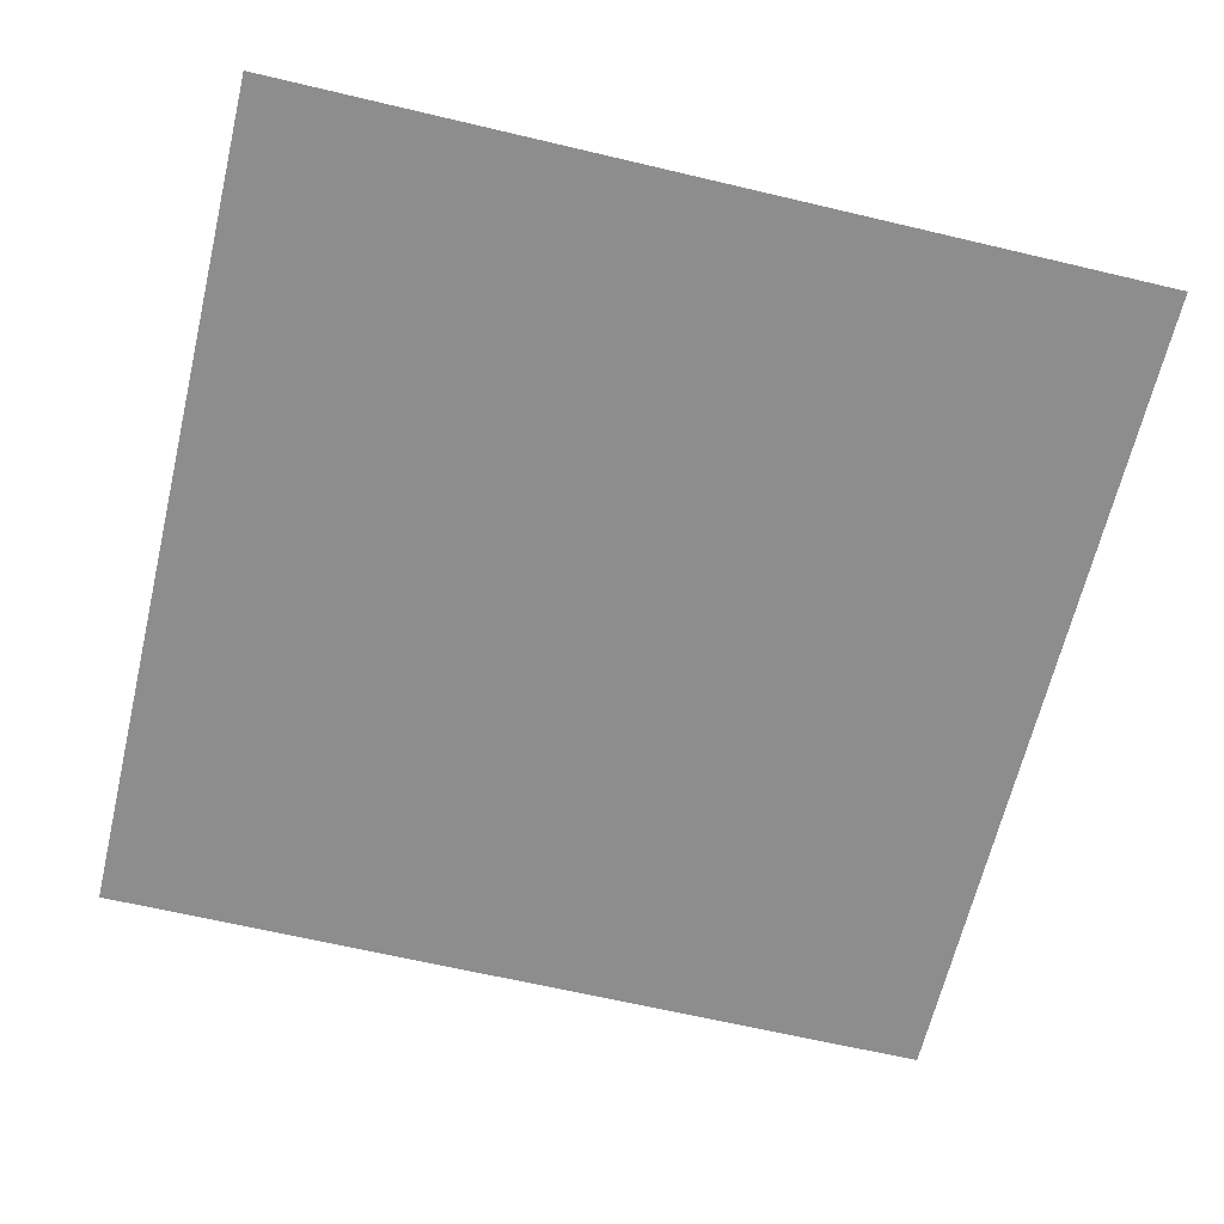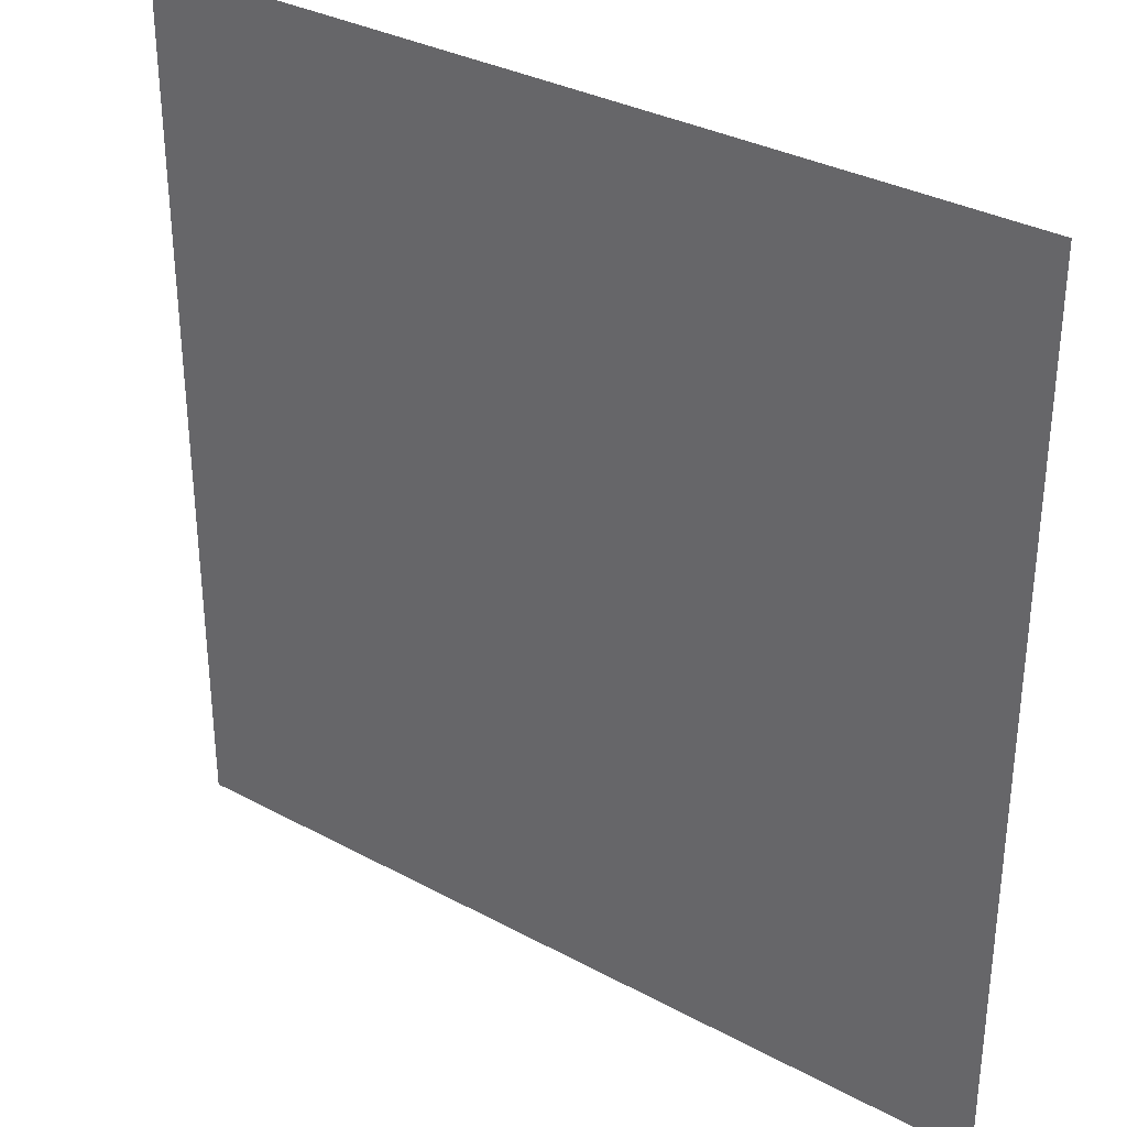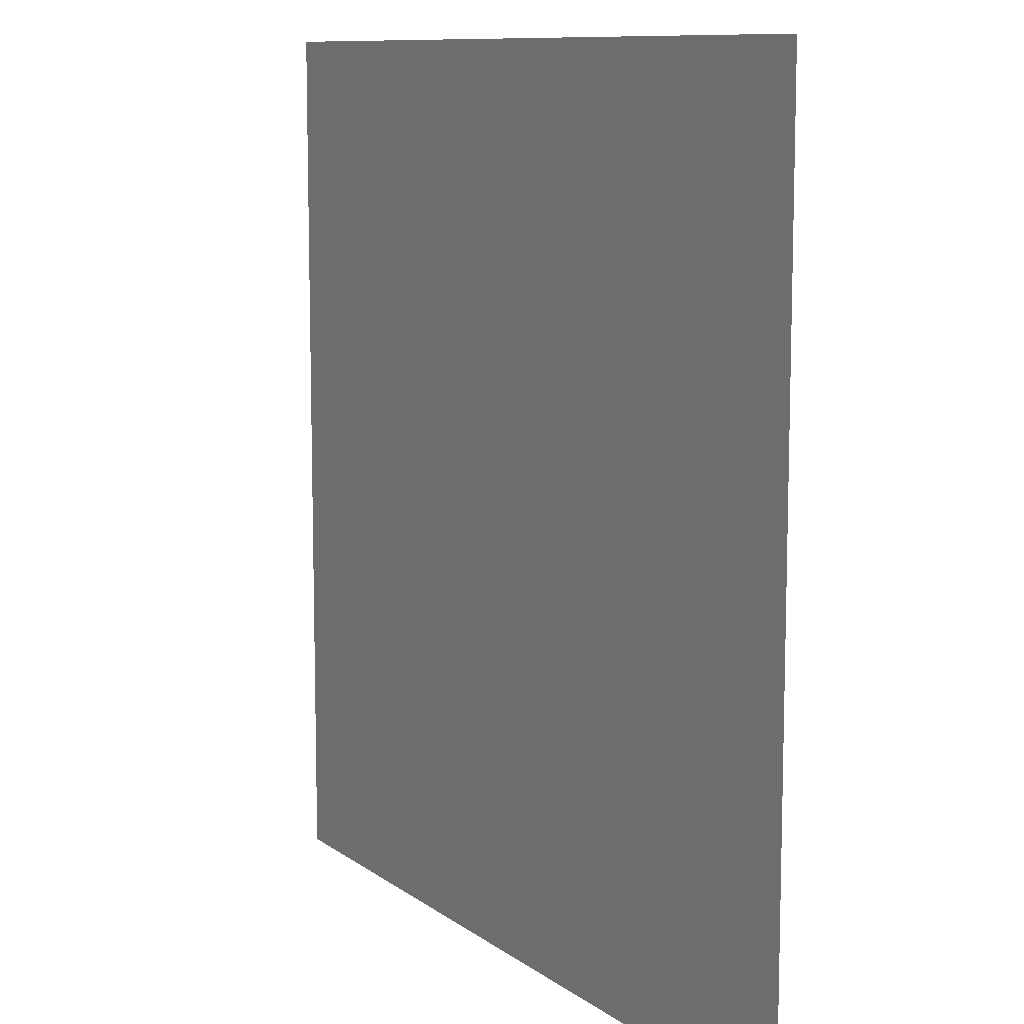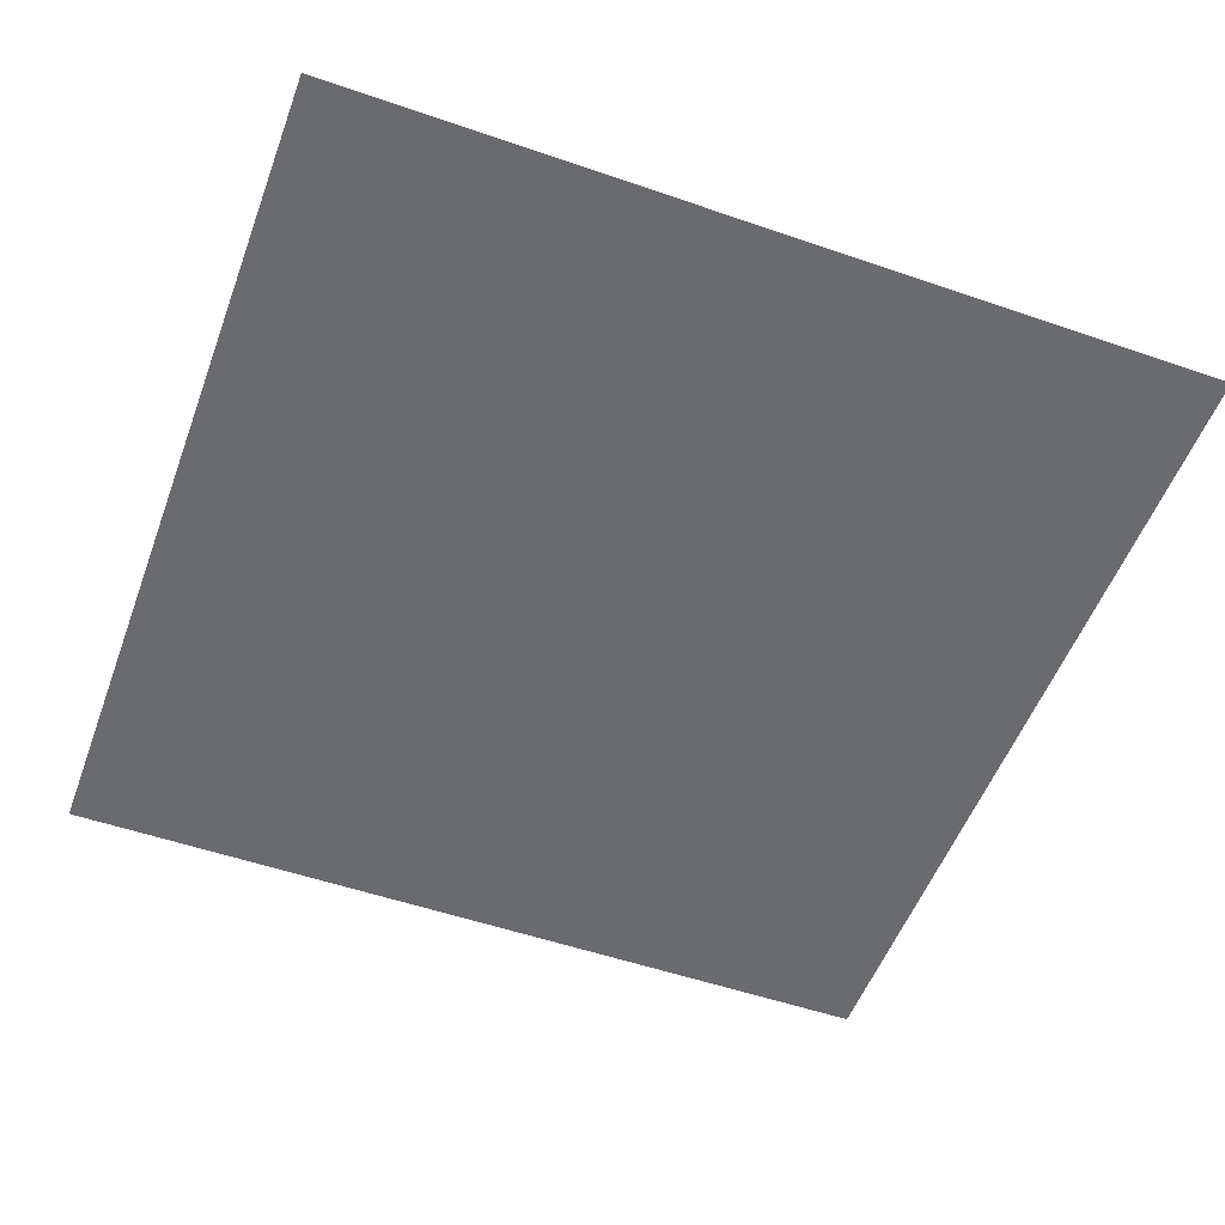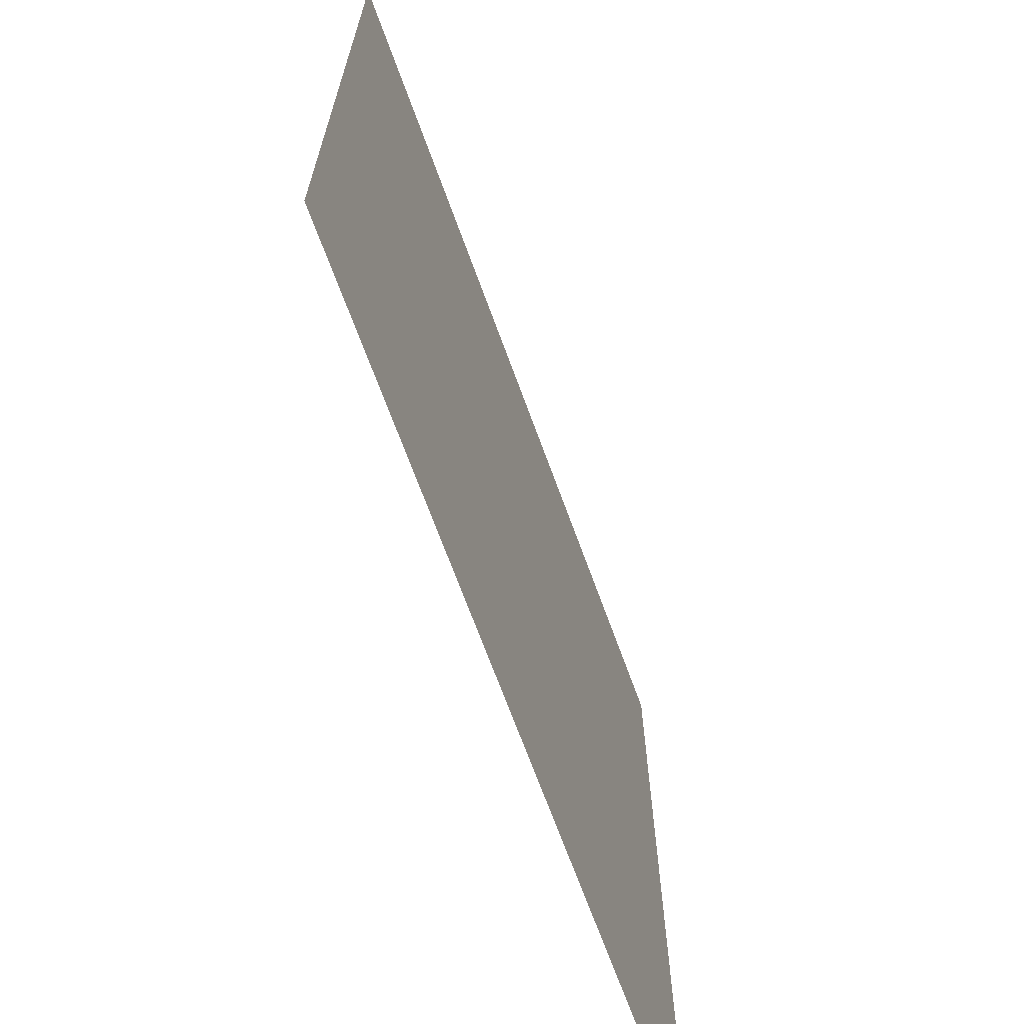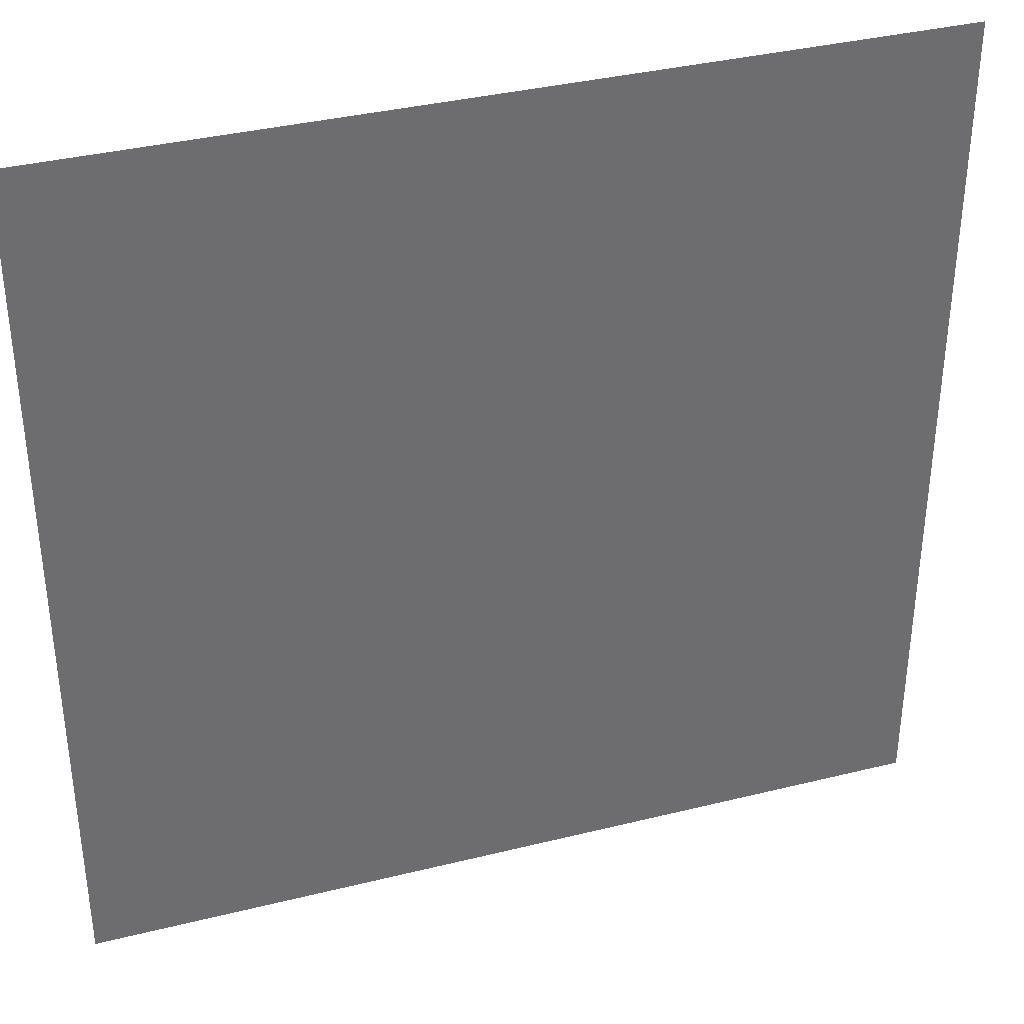
<metadata>
{"format":"obj","ext":"obj","renderer":"f3d","projection":"perspective","resolution":1024,"background":"white","views":[{"elev":-64.7,"azim":-103.4,"up":"+Z"},{"elev":33.0,"azim":36.7,"up":"+Y"},{"elev":10.0,"azim":-119.8,"up":"+Y"},{"elev":-53.3,"azim":-110.2,"up":"+Z"},{"elev":-68.7,"azim":110.0,"up":"+Y"},{"elev":36.5,"azim":-17.9,"up":"+Y"}]}
</metadata>
<code>
v -128 -576 0
v -192 -576 0
v -192 -512 0
v -128 -512 0
g test-level_snow_mesh_0034
f 1 2 3 4

</code>
